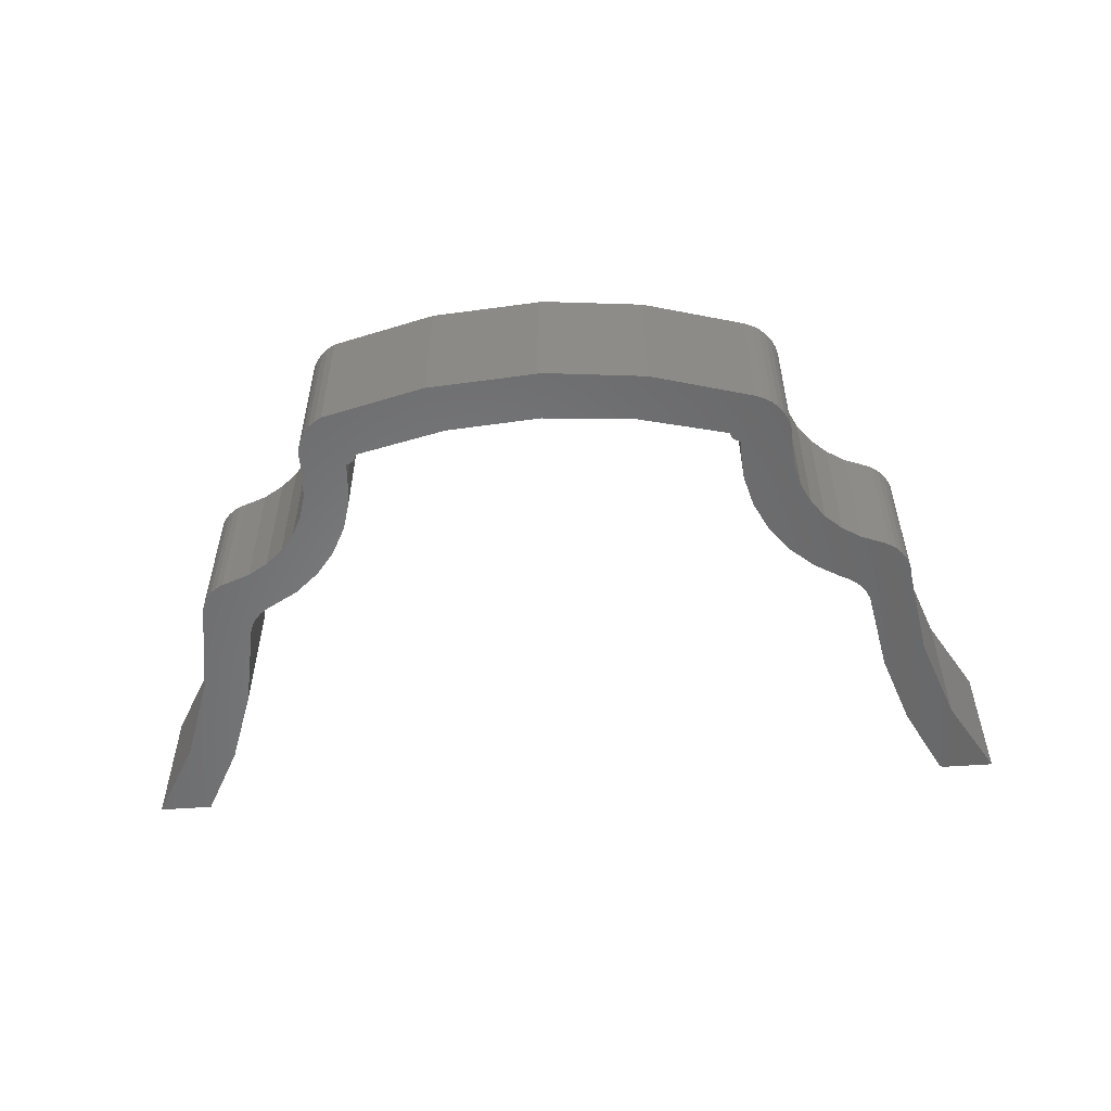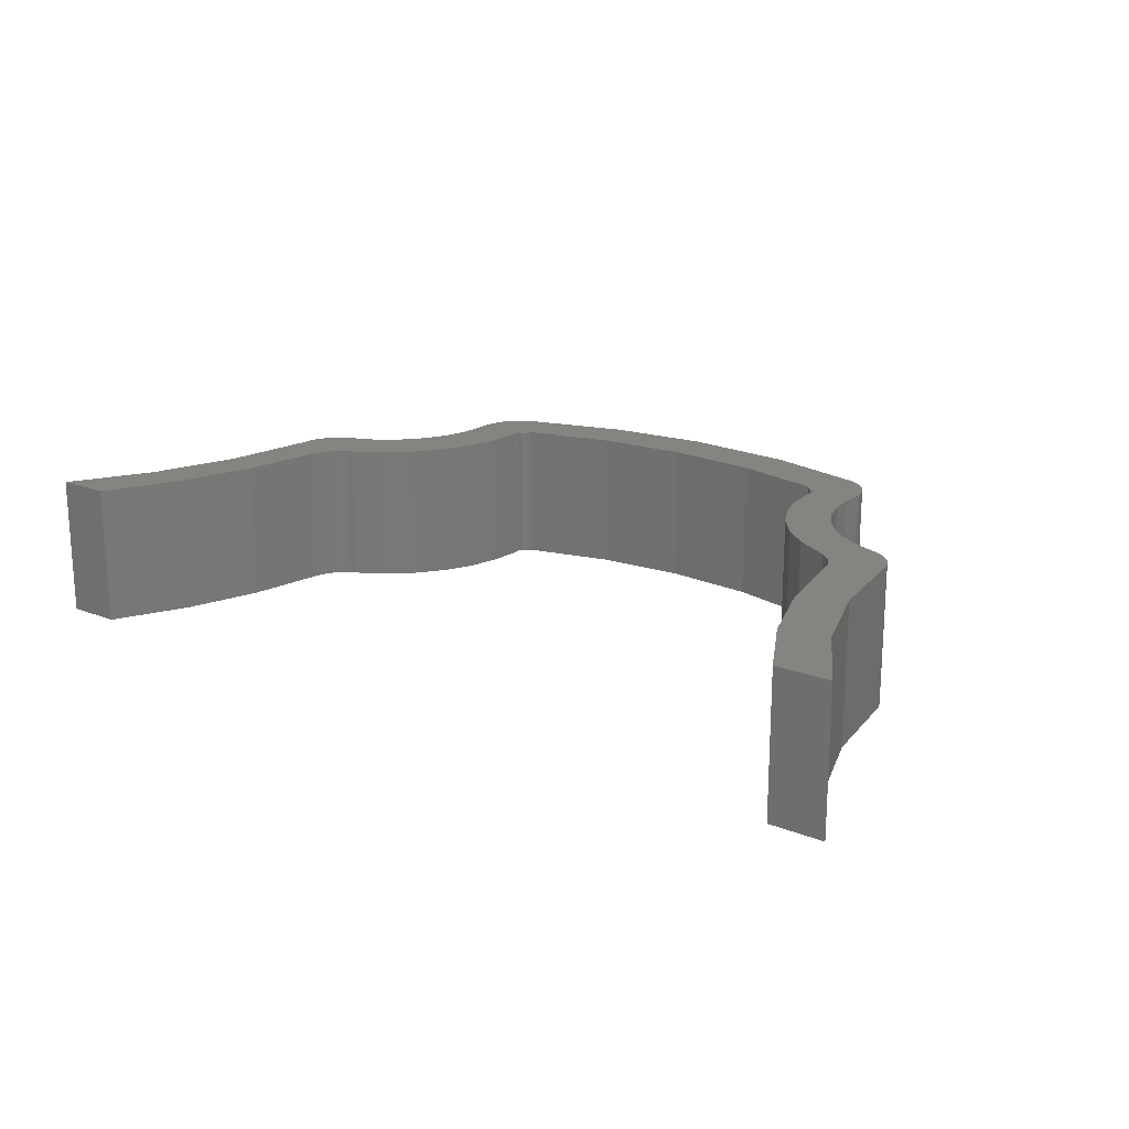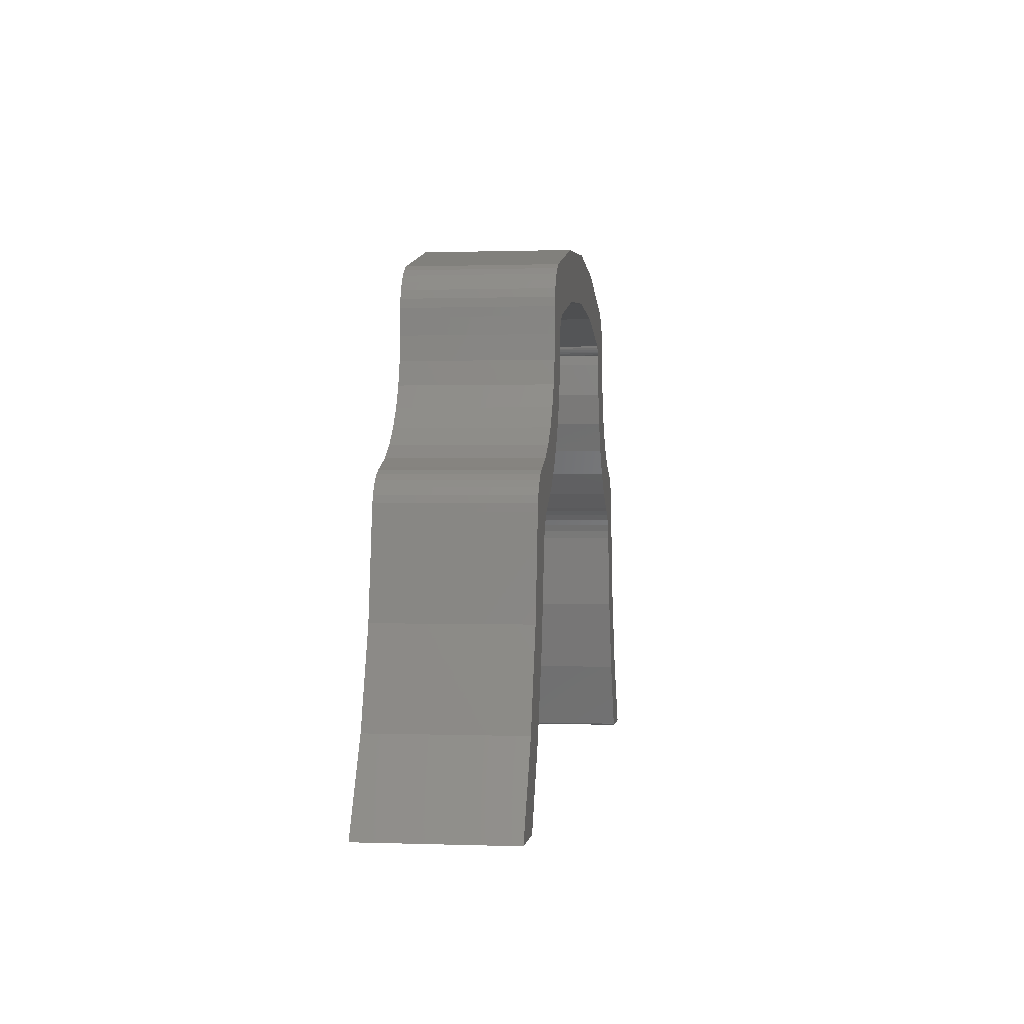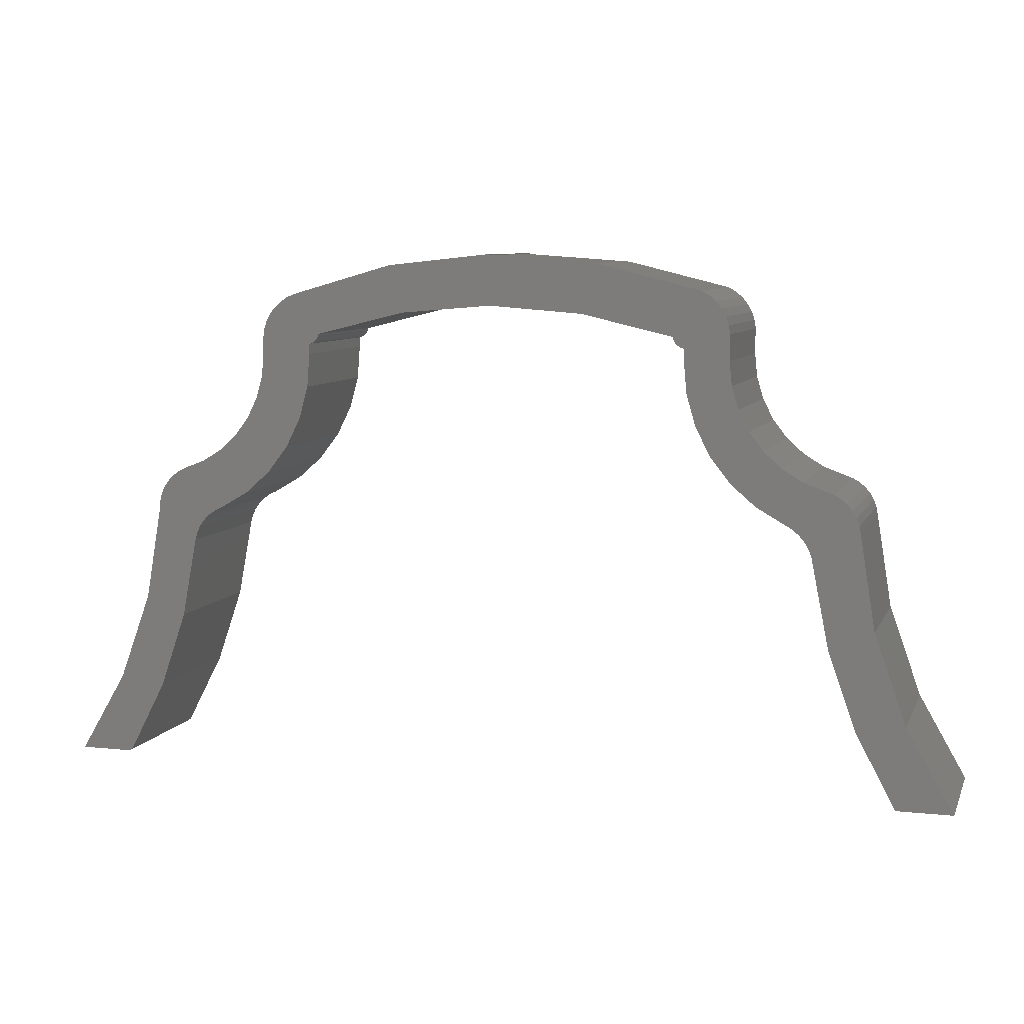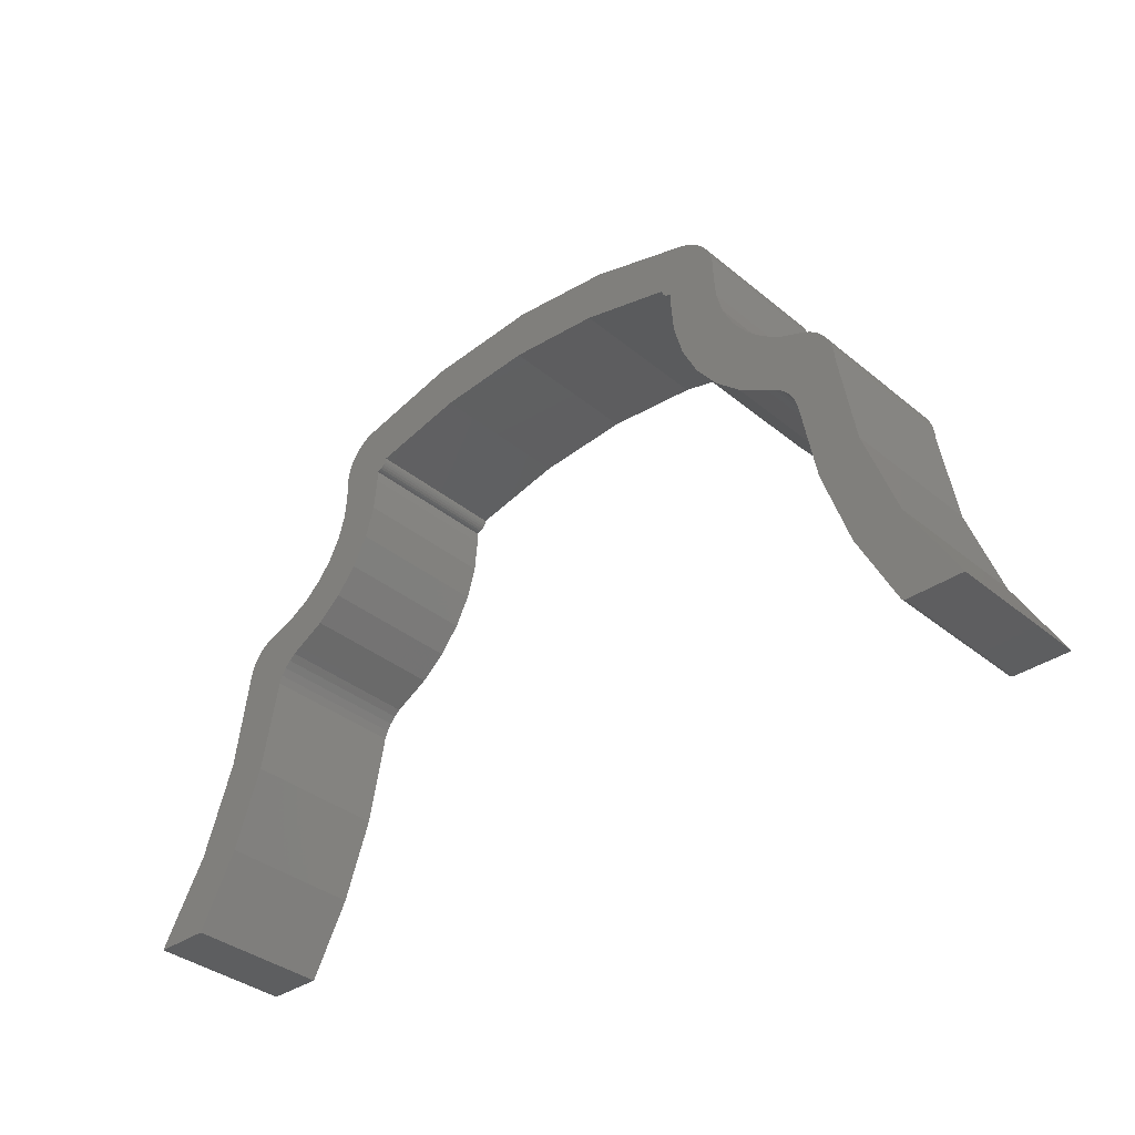
<metadata>
{"format":"stl","ext":"stl","renderer":"f3d","projection":"perspective","resolution":1024,"background":"white","views":[{"elev":-54.5,"azim":4.2,"up":"+Y"},{"elev":19.3,"azim":-143.7,"up":"+Y"},{"elev":0.4,"azim":-82.3,"up":"+Z"},{"elev":7.7,"azim":-163.4,"up":"+Z"},{"elev":-35.6,"azim":42.7,"up":"+Z"}]}
</metadata>
<code>
# stl→obj: 226 verts, 448 faces
v 4.381e-18 7.943e-18 0.7512
v 0.1491 1.198e-17 0.7352
v 4.305e-18 7.806e-18 0.75
v -0.153 5.401e-17 0.7392
v 0.3154 6.276e-18 0.6828
v 0.3246 5.353e-18 0.6745
v 1.476e-17 -5.901e-18 0.6797
v 0.1305 -7.141e-18 0.6685
v -0.1328 5.56e-17 0.6696
v -0.3287 3.514e-17 0.6786
v -0.3347 3.448e-17 0.6678
v -0.2709 4.268e-17 0.6259
v -0.274 4.234e-17 0.6245
v -0.2773 -6.218e-18 0.6237
v 0.2596 -9.481e-19 0.631
v 0.2583 -6.365e-19 0.6338
v 0.3418 1.737e-18 0.6419
v 0.2719 -6.355e-18 0.6225
v 0.3434 -7.943e-18 0.6081
v 0.2719 -1.338e-17 0.6081
v 0.5378 -4.897e-17 0.2405
v 0.4793 -5.039e-17 0.2156
v 0.4579 -3.778e-17 0.3291
v 0.5718 -7.527e-17 0.00174
v 0.5709 -7.517e-17 0.00266
v 0.5701 -7.391e-17 0.003728
v 0.415 -3.465e-17 0.3792
v 0.374 -3.612e-17 0.4033
v 0.5069 -2.418e-17 0.406
v 0.5116 -2.537e-17 0.3952
v 0.5144 -2.664e-17 0.3838
v 0.4254 -3.518e-17 0.3744
v 0.2576 -1.067e-17 0.6368
v 0.3322 4.266e-18 0.6647
v 0.338 3.049e-18 0.6537
v -0.2615 4.372e-17 0.6395
v -0.2624 4.363e-17 0.6362
v -0.3407 3.382e-17 0.6439
v -0.3388 3.403e-17 0.6561
v -0.4194 2.453e-17 0.3868
v -0.4297 2.339e-17 0.381
v -0.52 2.099e-17 0.3898
v -0.5162 2.142e-17 0.4002
v -0.5105 2.205e-17 0.4097
v -0.3792 2.931e-17 0.4098
v -0.3405 3.384e-17 0.6316
v -0.2638 4.347e-17 0.6331
v -0.2657 4.326e-17 0.6303
v -0.2681 4.299e-17 0.6279
v -0.2773 4.063e-17 0.6079
v -0.3405 -7.971e-18 0.6079
v 0.2933 7.401e-18 0.694
v 0.3048 7.006e-18 0.6894
v -0.3209 3.601e-17 0.6882
v -0.3116 3.705e-17 0.6963
v -0.301 3.758e-17 0.7026
v 0.3434 3.73e-19 0.6296
v 0.2689 -1.809e-18 0.6232
v 0.2661 -1.667e-18 0.6245
v 0.2635 -1.472e-18 0.6262
v 0.2614 -1.229e-18 0.6284
v 0.5151 -2.795e-17 0.372
v 0.4547 -3.898e-17 0.3401
v 0.4497 -3.783e-17 0.3505
v 0.443 -3.68e-17 0.3598
v 0.4348 -3.591e-17 0.3679
v -0.5033 2.285e-17 0.4181
v -0.4948 2.38e-17 0.4251
v -0.4851 2.487e-17 0.4306
v -0.4747 1.91e-17 0.4342
v -0.4431 2.26e-17 0.4459
v -0.3442 3.32e-17 0.44
v -0.522 2.077e-17 0.3789
v -0.4388 2.238e-17 0.3734
v -0.4464 2.153e-17 0.3644
v -0.4524 2.086e-17 0.3542
v -0.4566 2.04e-17 0.3432
v -0.4589 1.915e-17 0.3316
v -0.5437 1.167e-17 0.2452
v 0.3384 -3.263e-17 0.4347
v 0.3095 -2.844e-17 0.4724
v 0.4136 -2.956e-17 0.4657
v 0.4415 -3.149e-17 0.4483
v 0.4722 -3.281e-17 0.4364
v 0.4828 -2.137e-17 0.4312
v 0.4923 -2.215e-17 0.4243
v 0.5004 -2.309e-17 0.4158
v 0.5836 -6.289e-17 0.1151
v 0.6511 -7.568e-17 3.886e-16
v 0.5767 -7.546e-17 0
v 0.5754 -7.545e-17 0.0001128
v 0.5741 -7.541e-17 0.0004478
v 0.5729 -7.535e-17 0.0009955
v 0.517 -6.252e-17 0.1063
v -0.3686 3.087e-17 0.5122
v -0.3533 3.257e-17 0.5422
v -0.2944 3.873e-17 0.5174
v -0.3438 3.363e-17 0.5744
v -0.2815 4.016e-17 0.5618
v -0.4143 2.58e-17 0.4632
v -0.3892 2.859e-17 0.4856
v -0.3156 3.638e-17 0.4763
v -0.4819 1.66e-17 0.2156
v -0.5216 1.218e-17 0.1043
v -0.5889 6.652e-18 0.1175
v -0.5773 -7.546e-17 0
v -0.6562 -7.546e-17 0
v 0.3696 -2.417e-17 0.5142
v 0.2883 -2.372e-17 0.515
v 0.3551 -2.09e-17 0.5437
v 0.2756 -1.864e-17 0.5608
v 0.3462 -1.738e-17 0.5754
v 0.3893 -2.709e-17 0.4879
v 4.305e-18 -0.2031 0.75
v 0.1491 -0.2031 0.7352
v 4.381e-18 -0.2031 0.7512
v -0.153 -0.2031 0.7392
v 1.476e-17 -0.2031 0.6797
v 0.3246 -0.2031 0.6745
v 0.3154 -0.2031 0.6828
v 0.1305 -0.2031 0.6685
v -0.3287 -0.2031 0.6786
v -0.1328 -0.2031 0.6696
v -0.3347 -0.2031 0.6678
v -0.2773 -0.2031 0.6237
v -0.274 -0.2031 0.6245
v -0.2709 -0.2031 0.6259
v 0.3418 -0.2031 0.6419
v 0.2583 -0.2031 0.6338
v 0.2596 -0.2031 0.631
v 0.2719 -0.2031 0.6081
v 0.3434 -0.2031 0.6081
v 0.2719 -0.2031 0.6225
v 0.4579 -0.2031 0.3291
v 0.4793 -0.2031 0.2156
v 0.5378 -0.2031 0.2405
v 0.5701 -0.2031 0.003728
v 0.5709 -0.2031 0.00266
v 0.5718 -0.2031 0.00174
v 0.415 -0.2031 0.3792
v 0.4254 -0.2031 0.3744
v 0.5144 -0.2031 0.3838
v 0.5116 -0.2031 0.3952
v 0.5069 -0.2031 0.406
v 0.374 -0.2031 0.4033
v 0.2576 -0.2031 0.6368
v 0.338 -0.2031 0.6537
v 0.3322 -0.2031 0.6647
v -0.2615 -0.2031 0.6395
v -0.3388 -0.2031 0.6561
v -0.3407 -0.2031 0.6439
v -0.2624 -0.2031 0.6362
v -0.4194 -0.2031 0.3868
v -0.3792 -0.2031 0.4098
v -0.5105 -0.2031 0.4097
v -0.5162 -0.2031 0.4002
v -0.52 -0.2031 0.3898
v -0.4297 -0.2031 0.381
v -0.3405 -0.2031 0.6316
v -0.3405 -0.2031 0.6079
v -0.2773 -0.2031 0.6079
v -0.2681 -0.2031 0.6279
v -0.2657 -0.2031 0.6303
v -0.2638 -0.2031 0.6331
v 0.2933 -0.2031 0.694
v -0.301 -0.2031 0.7026
v -0.3116 -0.2031 0.6963
v -0.3209 -0.2031 0.6882
v 0.3048 -0.2031 0.6894
v 0.3434 -0.2031 0.6296
v 0.2614 -0.2031 0.6284
v 0.2635 -0.2031 0.6262
v 0.2661 -0.2031 0.6245
v 0.2689 -0.2031 0.6232
v 0.5151 -0.2031 0.372
v 0.4348 -0.2031 0.3679
v 0.443 -0.2031 0.3598
v 0.4497 -0.2031 0.3505
v 0.4547 -0.2031 0.3401
v -0.3442 -0.2031 0.44
v -0.4431 -0.2031 0.4459
v -0.4747 -0.2031 0.4342
v -0.4851 -0.2031 0.4306
v -0.4948 -0.2031 0.4251
v -0.5033 -0.2031 0.4181
v -0.522 -0.2031 0.3789
v -0.5437 -0.2031 0.2452
v -0.4589 -0.2031 0.3316
v -0.4566 -0.2031 0.3432
v -0.4524 -0.2031 0.3542
v -0.4464 -0.2031 0.3644
v -0.4388 -0.2031 0.3734
v 0.3384 -0.2031 0.4347
v 0.4828 -0.2031 0.4312
v 0.4722 -0.2031 0.4364
v 0.4415 -0.2031 0.4483
v 0.4136 -0.2031 0.4657
v 0.3095 -0.2031 0.4724
v 0.5004 -0.2031 0.4158
v 0.4923 -0.2031 0.4243
v 0.5836 -0.2031 0.1151
v 0.517 -0.2031 0.1063
v 0.5729 -0.2031 0.0009955
v 0.5741 -0.2031 0.0004478
v 0.5754 -0.2031 0.0001128
v 0.5767 -0.2031 0
v 0.6511 -0.2031 3.886e-16
v -0.2815 -0.2031 0.5618
v -0.3438 -0.2031 0.5744
v -0.2944 -0.2031 0.5174
v -0.3533 -0.2031 0.5422
v -0.3686 -0.2031 0.5122
v -0.3156 -0.2031 0.4763
v -0.3892 -0.2031 0.4856
v -0.4143 -0.2031 0.4632
v -0.6562 -0.2031 0
v -0.5773 -0.2031 0
v -0.5889 -0.2031 0.1175
v -0.5216 -0.2031 0.1043
v -0.4819 -0.2031 0.2156
v 0.3462 -0.2031 0.5754
v 0.2756 -0.2031 0.5608
v 0.3551 -0.2031 0.5437
v 0.2883 -0.2031 0.515
v 0.3696 -0.2031 0.5142
v 0.3893 -0.2031 0.4879
f 1 2 3
f 2 4 3
f 5 6 7
f 6 8 7
f 9 10 7
f 9 11 10
f 12 13 14
f 15 16 17
f 18 19 20
f 21 22 23
f 24 25 26
f 27 28 29
f 27 29 30
f 27 30 31
f 27 31 32
f 33 8 6
f 33 6 34
f 33 34 35
f 33 35 17
f 33 17 16
f 36 37 38
f 36 38 39
f 36 39 11
f 36 11 9
f 40 41 42
f 40 42 43
f 40 43 44
f 40 44 45
f 46 38 37
f 46 37 47
f 46 47 48
f 46 48 49
f 46 49 12
f 46 12 14
f 46 14 50
f 46 50 51
f 52 53 54
f 52 54 55
f 52 55 56
f 52 56 4
f 52 4 2
f 57 19 18
f 57 18 58
f 57 58 59
f 57 59 60
f 57 60 61
f 57 61 15
f 57 15 17
f 62 21 23
f 62 23 63
f 62 63 64
f 62 64 65
f 62 65 66
f 62 66 32
f 62 32 31
f 54 53 5
f 54 5 7
f 54 7 10
f 45 44 67
f 45 67 68
f 45 68 69
f 45 69 70
f 45 70 71
f 45 71 72
f 73 42 41
f 73 41 74
f 73 74 75
f 73 75 76
f 73 76 77
f 73 77 78
f 73 78 79
f 80 81 82
f 80 82 83
f 80 83 84
f 80 84 85
f 80 85 28
f 28 85 86
f 28 86 87
f 28 87 29
f 88 89 90
f 88 90 91
f 88 91 92
f 88 92 93
f 88 93 24
f 88 24 26
f 88 26 94
f 88 94 22
f 88 22 21
f 95 96 97
f 97 96 98
f 97 98 99
f 99 98 51
f 99 51 50
f 71 100 72
f 72 100 101
f 72 101 102
f 102 101 95
f 102 95 97
f 78 103 79
f 79 103 104
f 79 104 105
f 105 104 106
f 105 106 107
f 108 109 110
f 110 109 111
f 110 111 112
f 112 111 20
f 112 20 19
f 82 81 113
f 113 81 109
f 113 109 108
f 114 115 116
f 114 117 115
f 118 119 120
f 118 121 119
f 118 122 123
f 122 124 123
f 125 126 127
f 128 129 130
f 131 132 133
f 134 135 136
f 137 138 139
f 140 141 142
f 140 142 143
f 140 143 144
f 140 144 145
f 146 129 128
f 146 128 147
f 146 147 148
f 146 148 119
f 146 119 121
f 149 123 124
f 149 124 150
f 149 150 151
f 149 151 152
f 153 154 155
f 153 155 156
f 153 156 157
f 153 157 158
f 159 160 161
f 159 161 125
f 159 125 127
f 159 127 162
f 159 162 163
f 159 163 164
f 159 164 152
f 159 152 151
f 165 115 117
f 165 117 166
f 165 166 167
f 165 167 168
f 165 168 169
f 170 128 130
f 170 130 171
f 170 171 172
f 170 172 173
f 170 173 174
f 170 174 133
f 170 133 132
f 175 142 141
f 175 141 176
f 175 176 177
f 175 177 178
f 175 178 179
f 175 179 134
f 175 134 136
f 168 122 118
f 168 118 120
f 168 120 169
f 154 180 181
f 154 181 182
f 154 182 183
f 154 183 184
f 154 184 185
f 154 185 155
f 186 187 188
f 186 188 189
f 186 189 190
f 186 190 191
f 186 191 192
f 186 192 158
f 186 158 157
f 193 145 194
f 193 194 195
f 193 195 196
f 193 196 197
f 193 197 198
f 145 144 199
f 145 199 200
f 145 200 194
f 201 136 135
f 201 135 202
f 201 202 137
f 201 137 139
f 201 139 203
f 201 203 204
f 201 204 205
f 201 205 206
f 201 206 207
f 161 160 208
f 208 160 209
f 208 209 210
f 210 209 211
f 210 211 212
f 210 212 213
f 213 212 214
f 213 214 180
f 180 214 215
f 180 215 181
f 216 217 218
f 218 217 219
f 218 219 187
f 187 219 220
f 187 220 188
f 132 131 221
f 221 131 222
f 221 222 223
f 223 222 224
f 223 224 225
f 225 224 226
f 226 224 198
f 226 198 197
f 95 211 96
f 96 211 209
f 96 209 98
f 98 209 160
f 98 160 51
f 211 95 212
f 212 95 101
f 212 101 214
f 214 101 100
f 214 100 215
f 215 100 71
f 215 71 181
f 181 71 70
f 181 70 182
f 46 51 159
f 159 51 160
f 46 159 38
f 38 159 151
f 38 151 39
f 39 151 150
f 39 150 11
f 11 150 124
f 11 124 10
f 10 124 122
f 10 122 54
f 54 122 168
f 54 168 55
f 55 168 167
f 55 167 56
f 56 167 166
f 36 149 37
f 37 149 152
f 37 152 47
f 47 152 164
f 47 164 48
f 48 164 163
f 48 163 49
f 49 163 162
f 49 162 12
f 12 162 127
f 12 127 13
f 13 127 126
f 13 126 14
f 14 126 125
f 50 14 161
f 161 14 125
f 50 161 99
f 99 161 208
f 99 208 97
f 97 208 210
f 97 210 102
f 102 210 213
f 102 213 72
f 72 213 180
f 72 180 45
f 45 180 154
f 45 154 40
f 40 154 153
f 75 190 76
f 76 190 189
f 76 189 77
f 77 189 188
f 77 188 78
f 190 75 191
f 191 75 74
f 191 74 192
f 192 74 41
f 192 41 158
f 158 41 40
f 158 40 153
f 73 186 42
f 42 186 157
f 42 157 43
f 43 157 156
f 43 156 44
f 44 156 155
f 44 155 67
f 67 155 185
f 67 185 68
f 68 185 184
f 68 184 69
f 69 184 183
f 69 183 70
f 70 183 182
f 78 188 103
f 103 188 220
f 103 220 104
f 104 220 219
f 104 219 106
f 106 219 217
f 79 186 73
f 186 79 187
f 187 79 105
f 187 105 218
f 218 105 107
f 218 107 216
f 107 106 216
f 216 106 217
f 1 3 116
f 116 3 114
f 7 8 118
f 118 8 121
f 8 33 121
f 121 33 146
f 56 166 4
f 4 166 117
f 4 117 3
f 3 117 114
f 36 9 149
f 149 9 123
f 9 7 123
f 123 7 118
f 90 89 206
f 206 89 207
f 26 137 94
f 94 137 202
f 94 202 22
f 22 202 135
f 22 135 23
f 23 135 134
f 137 26 138
f 138 26 25
f 138 25 139
f 139 25 24
f 139 24 203
f 203 24 93
f 203 93 204
f 204 93 92
f 204 92 205
f 205 92 91
f 205 91 206
f 206 91 90
f 1 116 2
f 2 116 115
f 2 115 52
f 52 115 165
f 52 165 53
f 53 165 169
f 53 169 5
f 5 169 120
f 5 120 6
f 6 120 119
f 6 119 34
f 34 119 148
f 34 148 35
f 35 148 147
f 35 147 17
f 17 147 128
f 17 128 57
f 57 128 170
f 19 57 132
f 132 57 170
f 113 197 82
f 82 197 196
f 82 196 83
f 83 196 195
f 83 195 84
f 197 113 226
f 226 113 108
f 226 108 225
f 225 108 110
f 225 110 223
f 223 110 112
f 223 112 221
f 221 112 19
f 221 19 132
f 84 195 85
f 85 195 194
f 85 194 86
f 86 194 200
f 86 200 87
f 87 200 199
f 87 199 29
f 29 199 144
f 29 144 30
f 30 144 143
f 30 143 31
f 31 143 142
f 31 142 62
f 62 142 175
f 88 207 89
f 207 88 201
f 201 88 21
f 201 21 136
f 136 21 62
f 136 62 175
f 65 176 66
f 66 176 141
f 66 141 32
f 32 141 140
f 32 140 27
f 176 65 177
f 177 65 64
f 177 64 178
f 178 64 63
f 178 63 179
f 179 63 23
f 179 23 134
f 27 140 28
f 28 140 145
f 28 145 80
f 80 145 193
f 80 193 81
f 81 193 198
f 81 198 109
f 109 198 224
f 109 224 111
f 111 224 222
f 111 222 20
f 20 222 131
f 18 20 133
f 133 20 131
f 18 133 58
f 58 133 174
f 58 174 59
f 59 174 173
f 59 173 60
f 60 173 172
f 60 172 61
f 61 172 171
f 61 171 15
f 15 171 130
f 15 130 16
f 16 130 129
f 16 129 33
f 33 129 146

</code>
